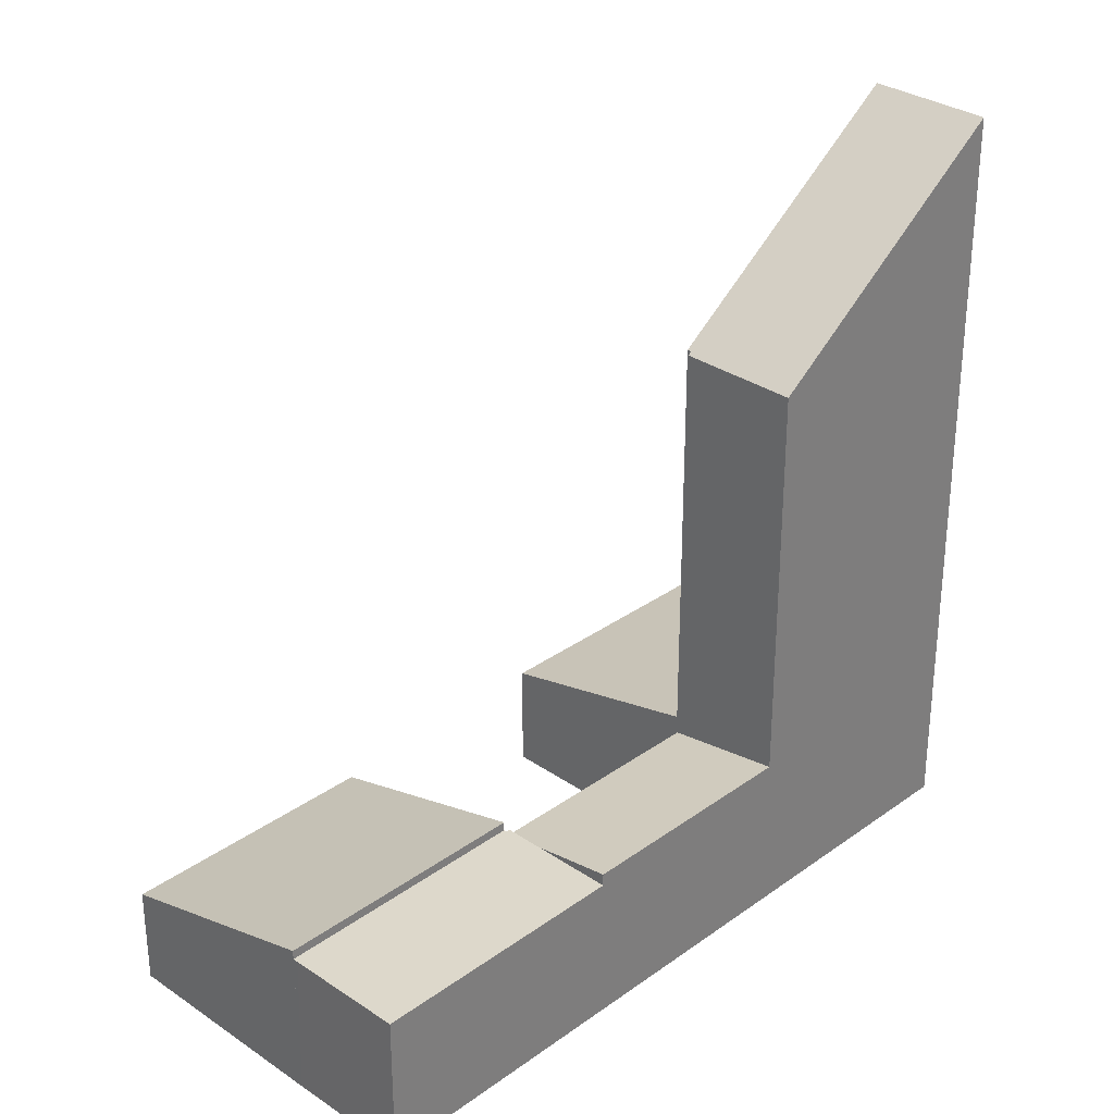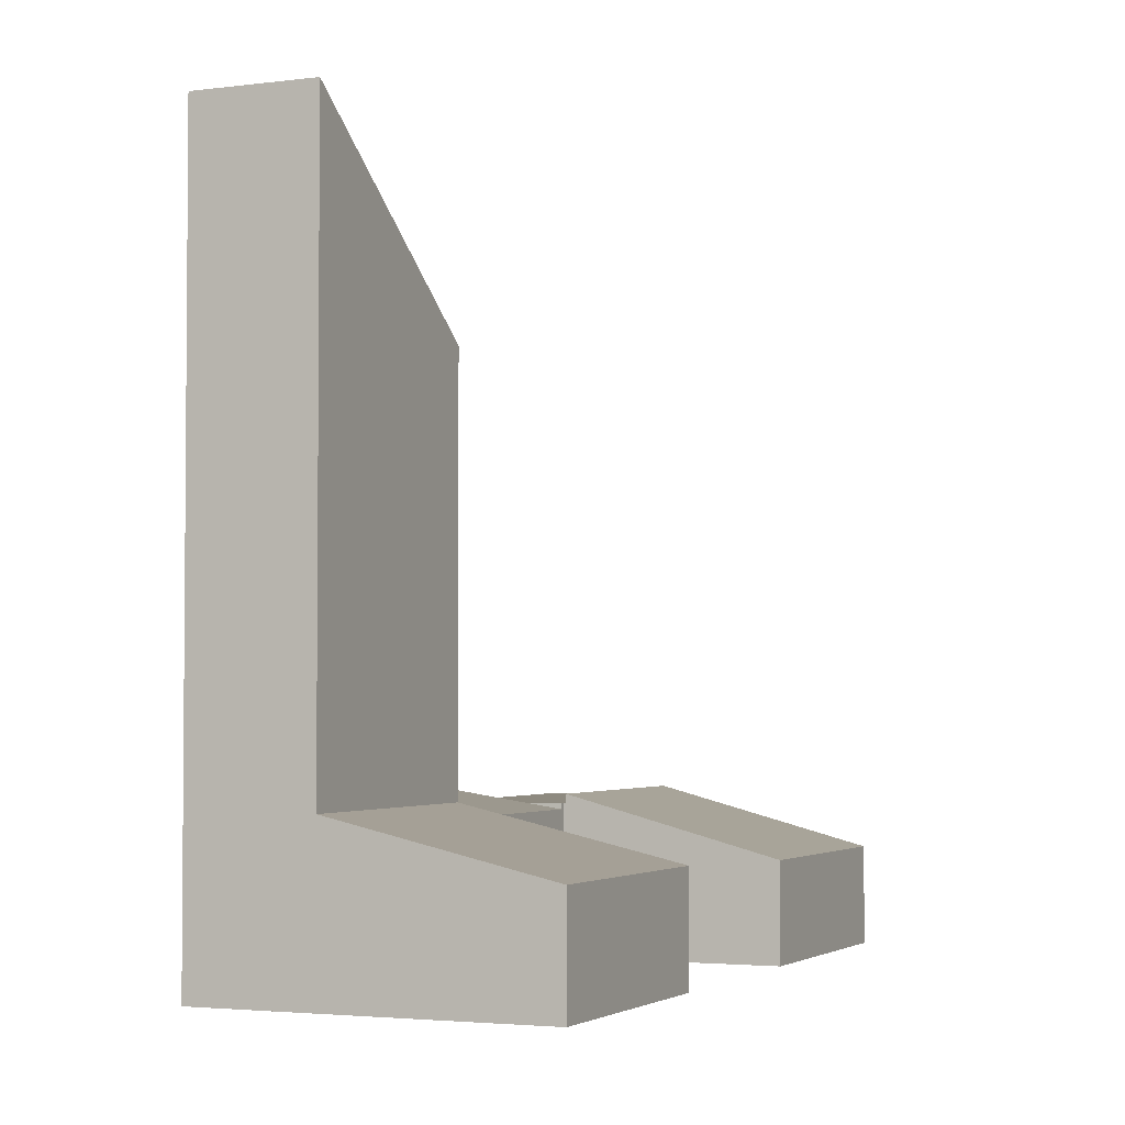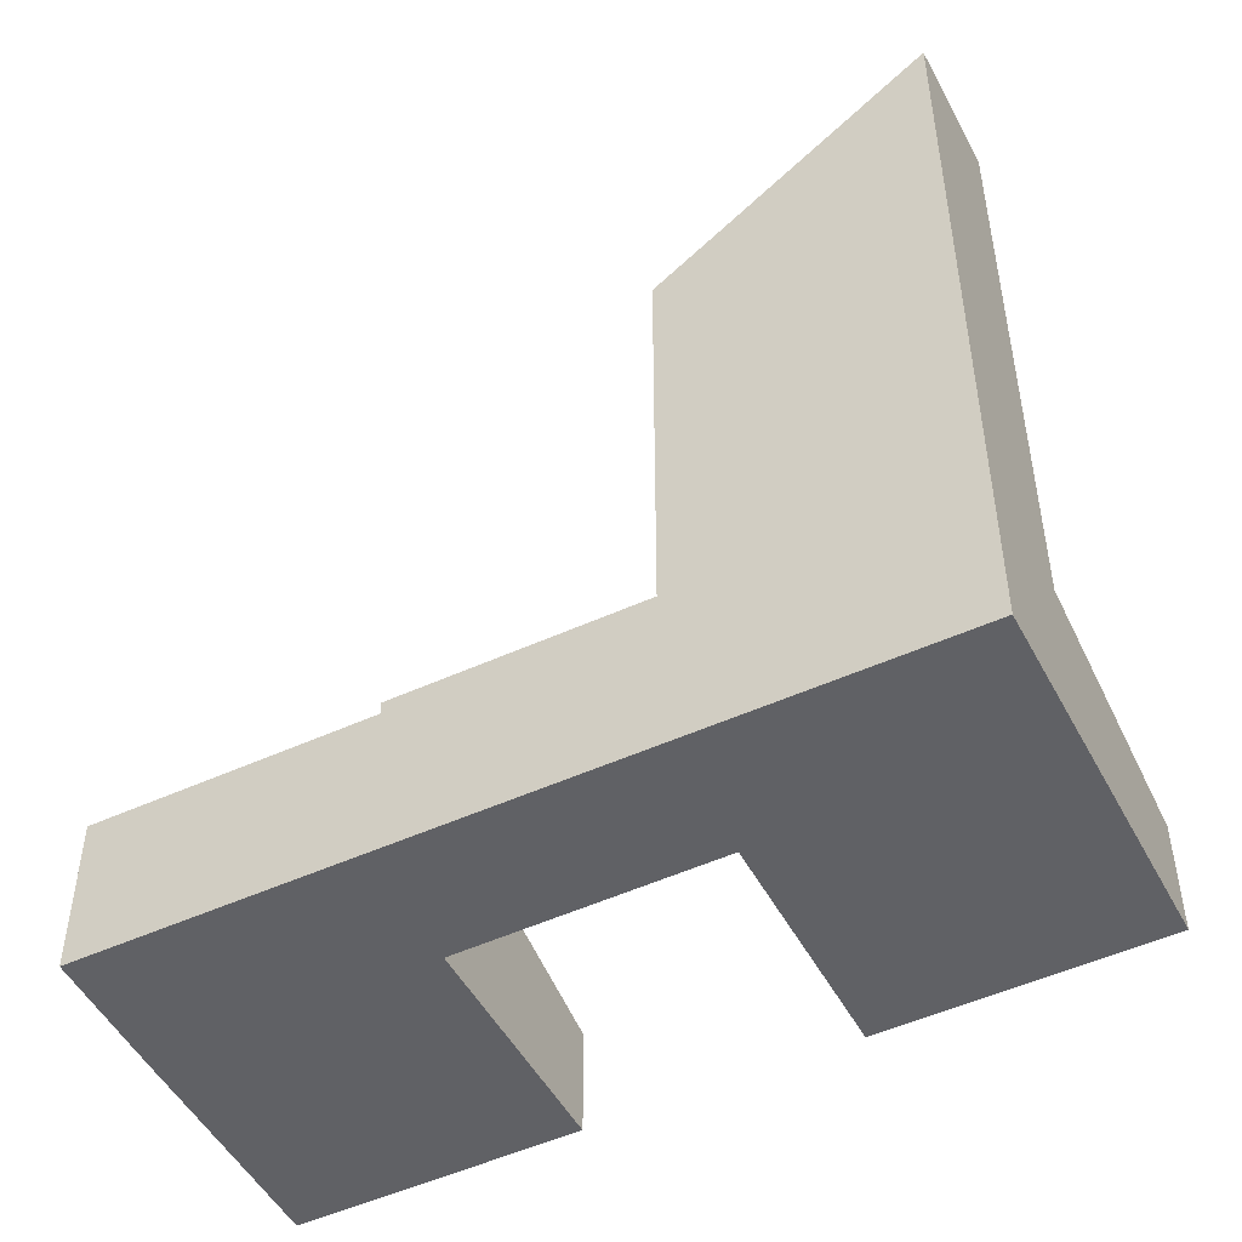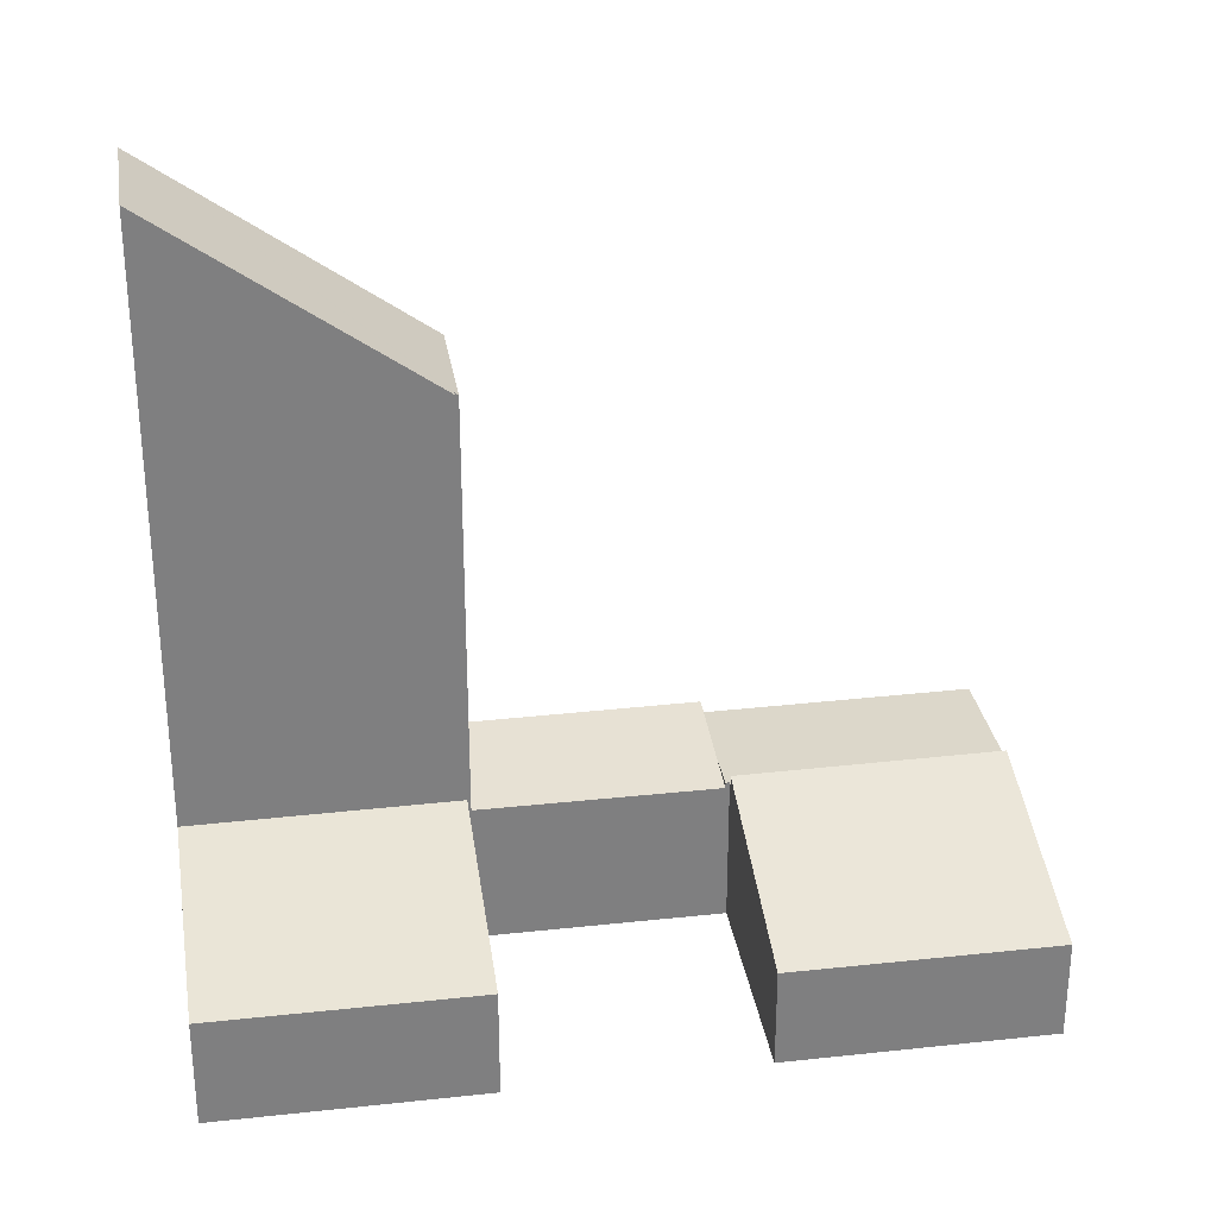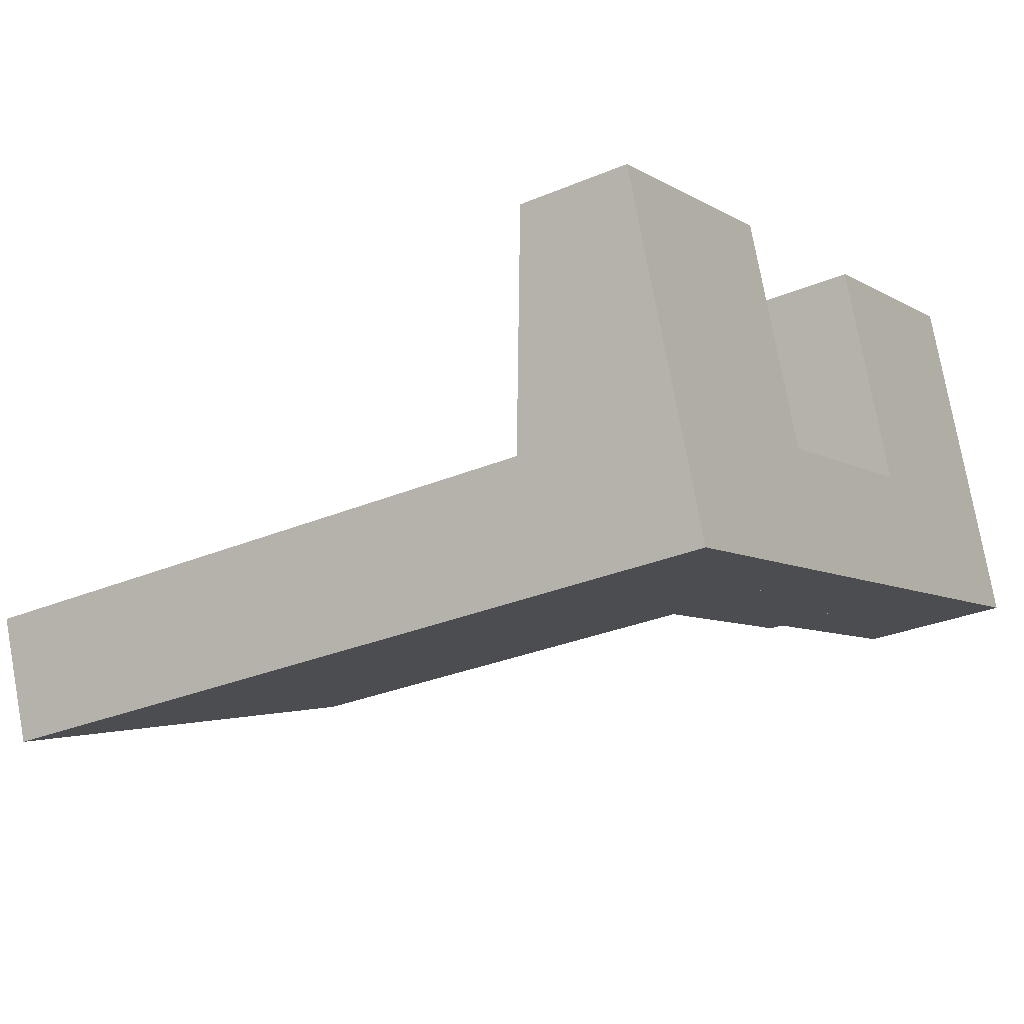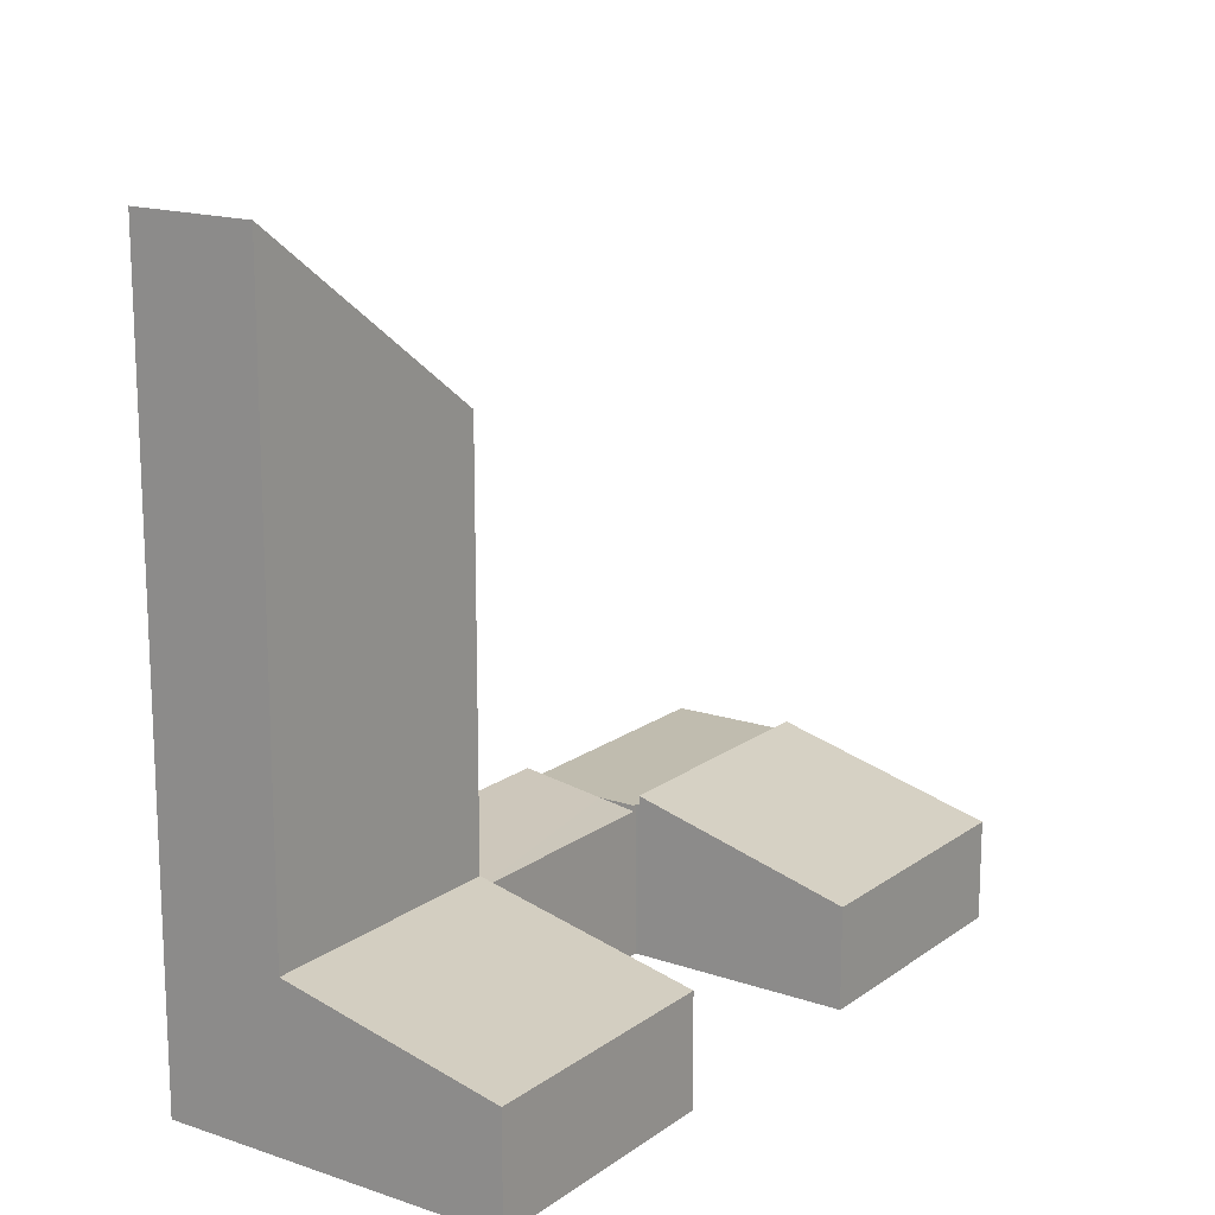
<metadata>
{"format":"obj","ext":"obj","renderer":"f3d","projection":"perspective","resolution":1024,"background":"white","views":[{"elev":31.1,"azim":114.6,"up":"+Y"},{"elev":-3.0,"azim":-86.2,"up":"+Y"},{"elev":-49.6,"azim":-172.8,"up":"+Y"},{"elev":30.6,"azim":-28.9,"up":"+Y"},{"elev":-29.5,"azim":-58.1,"up":"+Z"},{"elev":16.3,"azim":-74.9,"up":"+Y"}]}
</metadata>
<code>
v  14.48 4.168 -0.95
v  19.02 2.607 6.86
v  20.98 4.174 1.368
v  12.5 2.613 4.49
v  12.5 -2.749e-16 4.49
v  19.02 -4.201e-16 6.86
v  20.98 -8.377e-17 1.368
v  14.48 5.817e-17 -0.95
v  1.966 4.17 -5.409
v  6.455 2.844 2.346
v  8.435 4.175 -3.103
v  0 2.849 1.745e-16
v  0 0 0
v  6.455 -1.437e-16 2.346
v  8.435 1.9e-16 -3.103
v  1.966 3.312e-16 -5.409
v  21.03 3.93 1.232
v  14.48 3.93 -0.95
v  20.98 3.93 1.368
v  22.05 3.93 -1.727
v  14.5 3.93 -1.023
v  15.47 3.93 -4.073
v  14.41 3.93 -1.058
v  14.74 3.93 -2.018
v  14.41 6.478e-17 -1.058
v  14.5 6.264e-17 -1.023
v  14.74 1.236e-16 -2.018
v  15.47 2.494e-16 -4.073
v  22.05 1.057e-16 -1.727
v  21.03 -7.544e-17 1.232
v  3.084 19.87 -8.487
v  8.569 14.87 -3.179
v  9.648 14.87 -6.148
v  8.475 14.94 -3.213
v  8.435 14.94 -3.103
v  1.966 19.87 -5.409
v  8.475 1.967e-16 -3.213
v  8.569 1.947e-16 -3.179
v  9.648 3.765e-16 -6.148
v  3.084 5.197e-16 -8.487
v  8.569 3.783 -3.179
v  15.47 4.259 -4.073
v  9.648 4.259 -6.148
v  14.41 3.777 -1.058
g defaultobject
f 1 2 3
f 2 1 4
f 5 2 4
f 2 5 6
f 2 7 3
f 7 2 6
f 7 1 3
f 1 7 8
f 8 4 1
f 4 8 5
f 8 6 5
f 6 8 7
f 9 10 11
f 10 9 12
f 13 10 12
f 10 13 14
f 10 15 11
f 15 10 14
f 15 9 11
f 9 15 16
f 16 12 9
f 12 16 13
f 16 14 13
f 14 16 15
f 17 18 19
f 18 17 20
f 18 20 21
f 21 20 22
f 21 22 23
f 23 22 24
f 25 21 23
f 21 25 26
f 8 19 18
f 19 8 7
f 26 18 21
f 18 26 8
f 24 25 23
f 25 24 22
f 25 22 27
f 27 22 28
f 7 17 19
f 17 7 20
f 20 7 29
f 29 7 30
f 29 22 20
f 22 29 28
f 8 30 7
f 30 8 29
f 29 8 26
f 29 26 25
f 29 25 27
f 29 27 28
f 31 32 33
f 32 31 34
f 34 31 35
f 35 31 36
f 15 34 35
f 34 15 37
f 38 33 32
f 33 38 39
f 37 32 34
f 32 37 38
f 16 35 36
f 35 16 15
f 33 40 31
f 40 33 39
f 40 36 31
f 36 40 16
f 38 40 39
f 40 38 37
f 40 37 15
f 40 15 16
f 41 42 43
f 42 41 24
f 24 41 44
f 25 24 44
f 24 25 42
f 42 25 28
f 28 25 27
f 28 43 42
f 43 28 39
f 39 41 43
f 41 39 38
f 38 44 41
f 44 38 25
f 27 39 28
f 39 27 25
f 39 25 38

</code>
